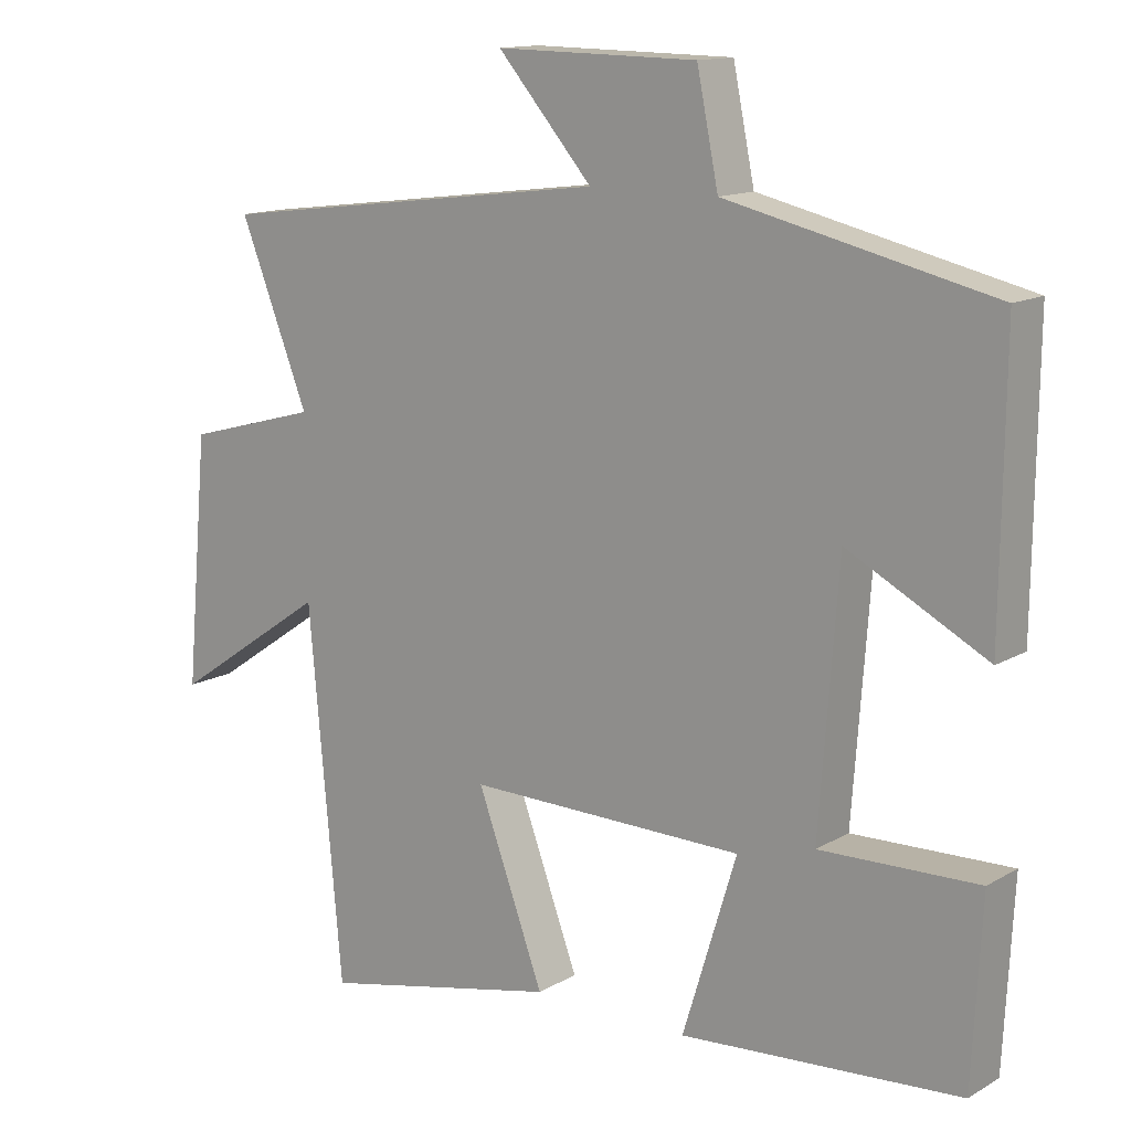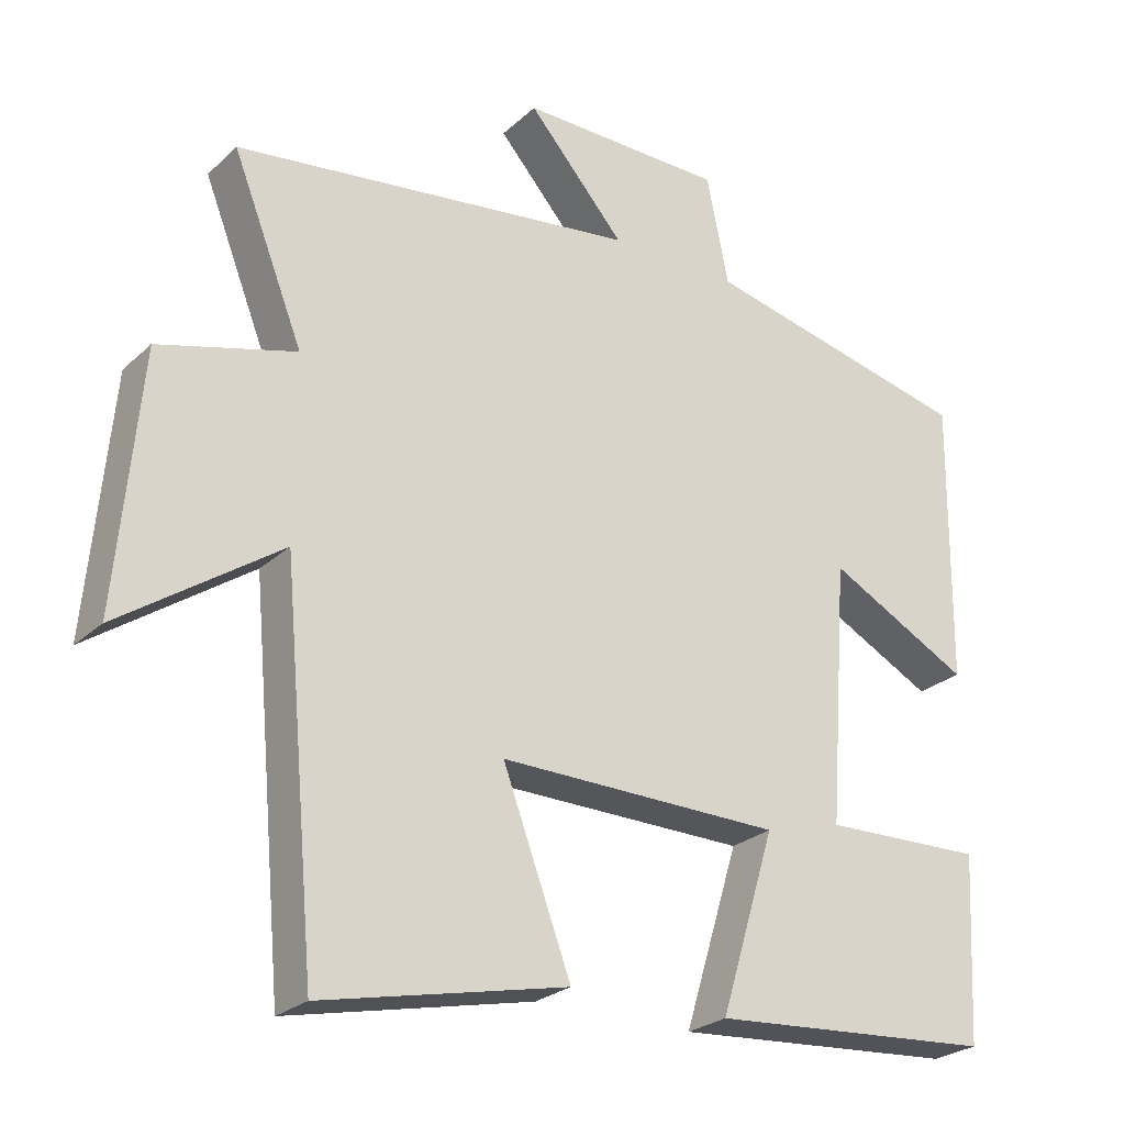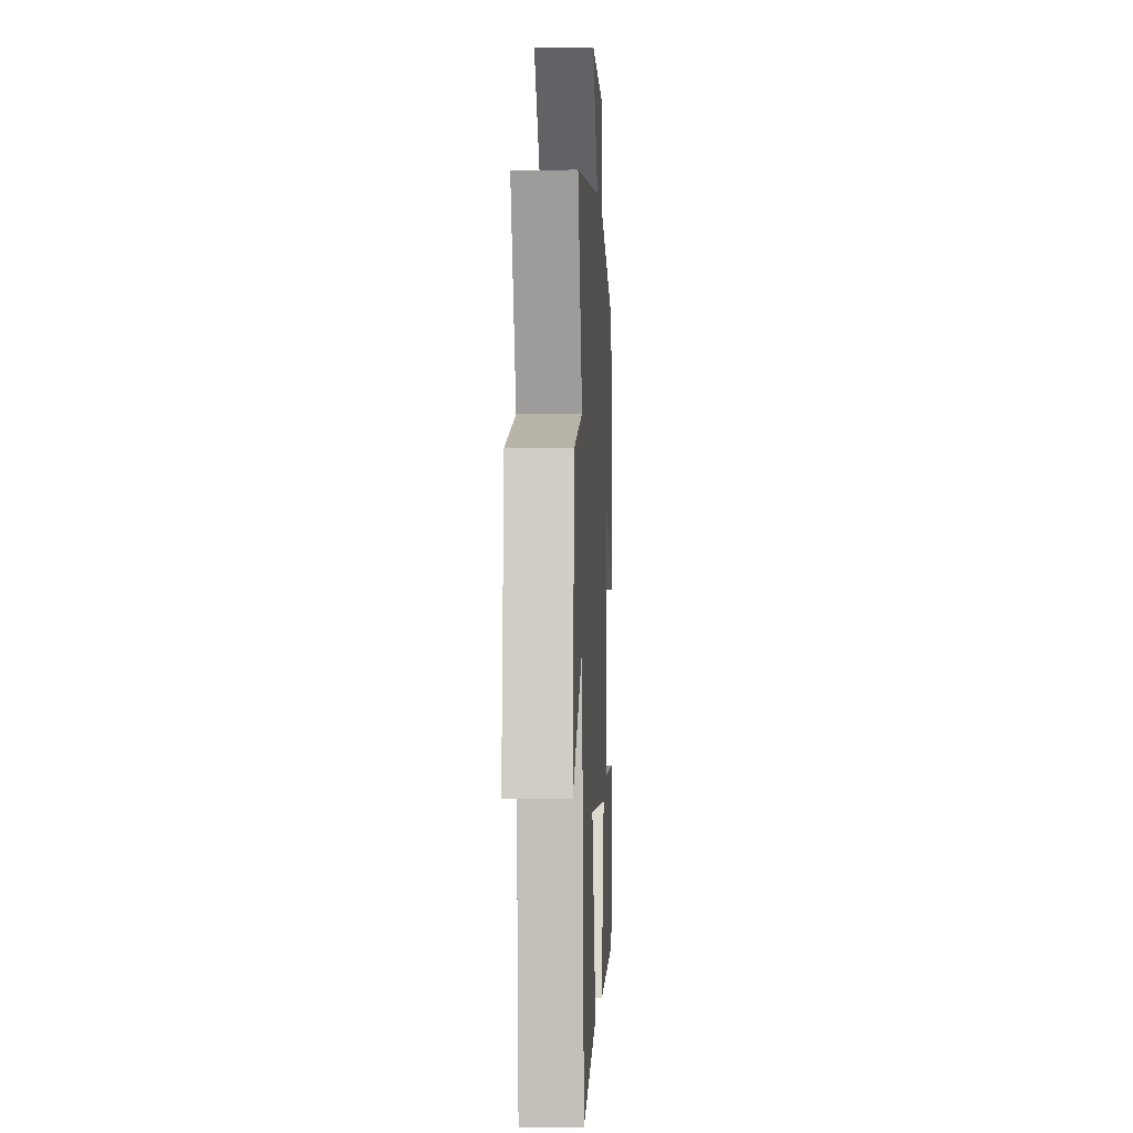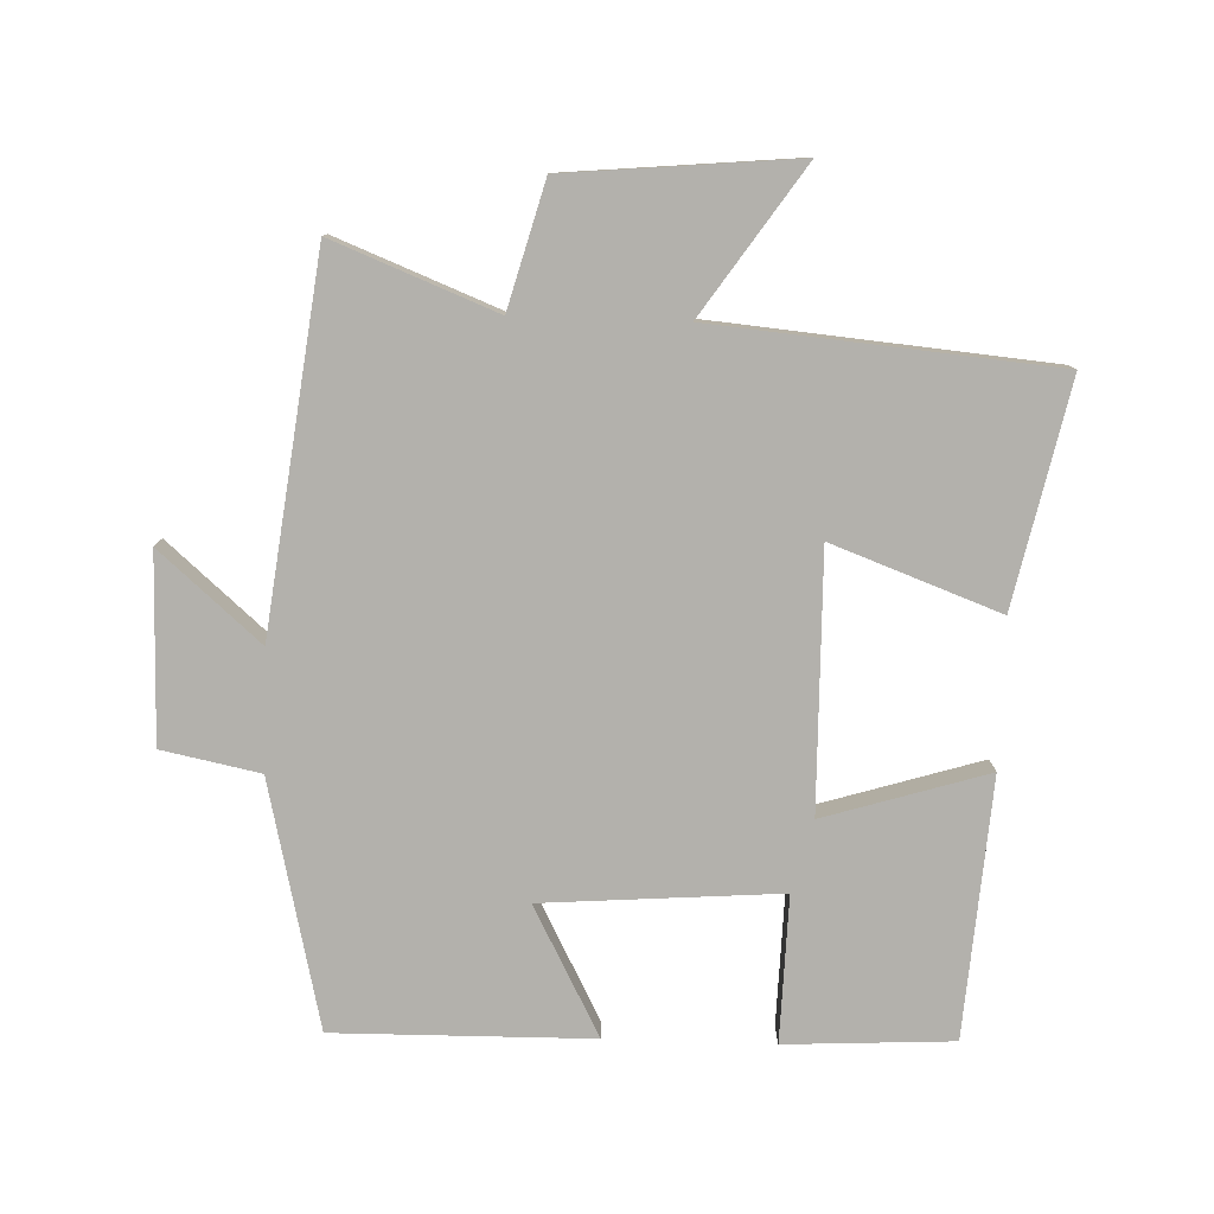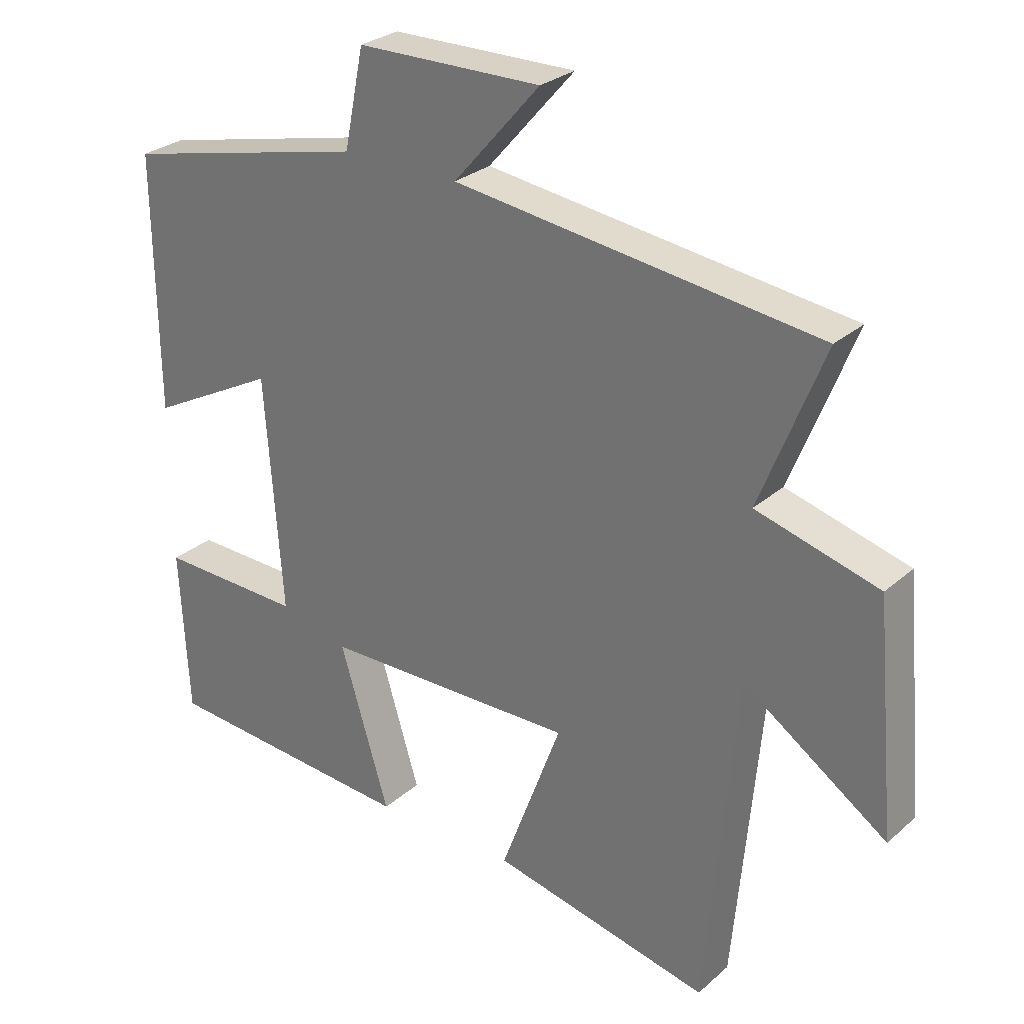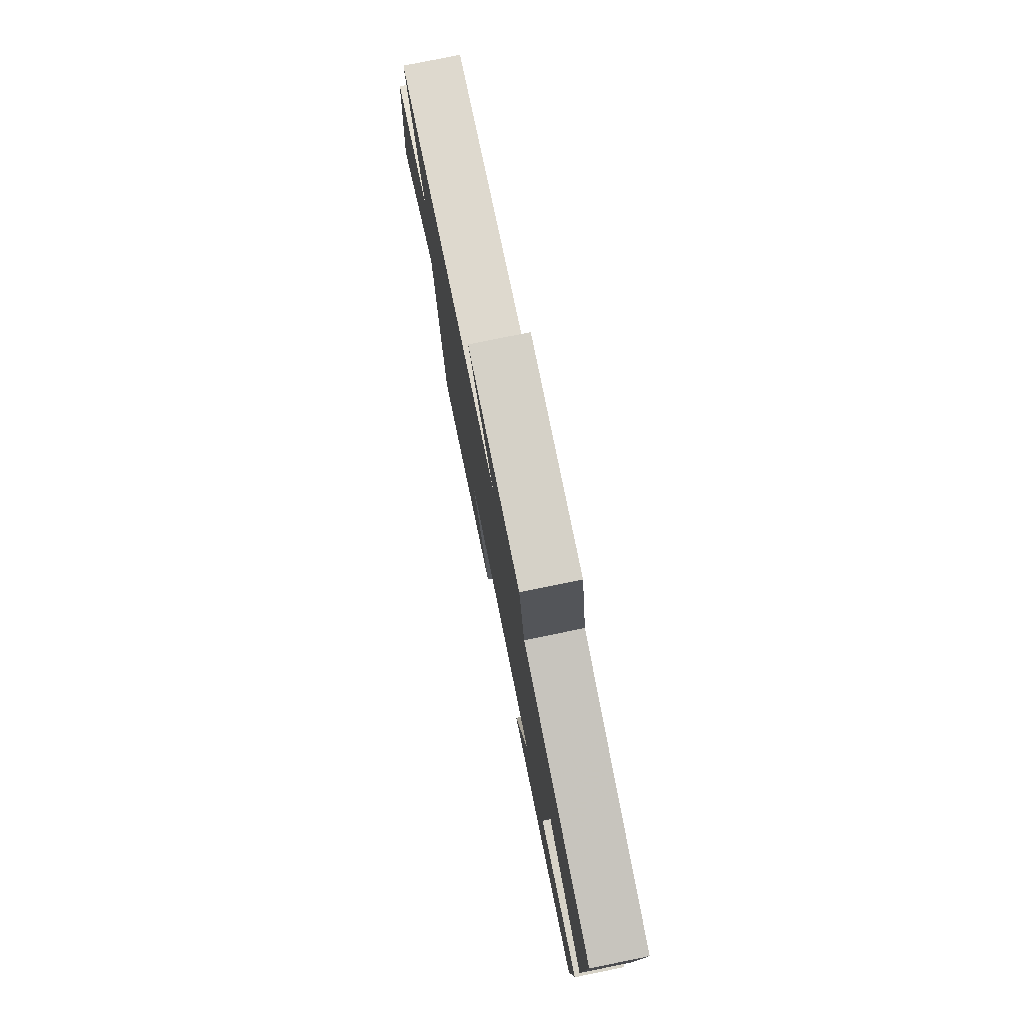
<metadata>
{"format":"obj","ext":"obj","renderer":"f3d","projection":"perspective","resolution":1024,"background":"white","views":[{"elev":13.6,"azim":-141.8,"up":"+Z"},{"elev":-25.3,"azim":145.0,"up":"+Z"},{"elev":-2.1,"azim":92.7,"up":"+Z"},{"elev":-79.1,"azim":88.1,"up":"+Y"},{"elev":28.0,"azim":37.6,"up":"+Z"},{"elev":78.3,"azim":-101.5,"up":"+Z"}]}
</metadata>
<code>
v -0.487 0.07 -0.472
v -0.5 0.07 -0.22
v -0.28 0.07 -0.226
v -0.306 0.07 0.13
v -0.5 0.07 0.028
v -0.504 0.07 0.415
v -0.134 0.07 0.5
v -0.104 0.07 0.647
v 0.176 0.07 0.651
v 0.044 0.07 0.5
v 0.596 0.07 0.43
v 0.5 0.07 0.187
v 0.686 0.07 0.136
v 0.718 0.07 -0.21
v 0.5 0.07 -0.061
v 0.454 0.07 -0.572
v 0.12 0.07 -0.5
v 0.213 0.07 -0.249
v -0.173 0.07 -0.255
v -0.098 0.07 -0.5
v -0.487 0 -0.472
v -0.5 0 -0.22
v -0.28 0 -0.226
v -0.306 0 0.13
v -0.5 0 0.028
v -0.504 0 0.415
v -0.134 0 0.5
v -0.104 0 0.647
v 0.176 0 0.651
v 0.044 0 0.5
v 0.596 0 0.43
v 0.5 0 0.187
v 0.686 0 0.136
v 0.718 0 -0.21
v 0.5 0 -0.061
v 0.454 0 -0.572
v 0.12 0 -0.5
v 0.213 0 -0.249
v -0.173 0 -0.255
v -0.098 0 -0.5
f 1 2 3
f 20 1 3
f 19 20 3
f 18 19 3 4
f 15 16 17 18
f 15 18 4
f 12 13 14 15
f 12 15 4
f 10 11 12 4
f 7 8 9 10
f 6 7 10
f 5 6 10
f 4 5 10
f 23 22 21
f 23 21 40
f 23 40 39
f 24 23 39 38
f 38 37 36 35
f 24 38 35
f 35 34 33 32
f 24 35 32
f 24 32 31 30
f 30 29 28 27
f 30 27 26
f 30 26 25
f 30 25 24
f 1 21 22 2
f 2 22 23 3
f 3 23 24 4
f 4 24 25 5
f 5 25 26 6
f 6 26 27 7
f 7 27 28 8
f 8 28 29 9
f 9 29 30 10
f 10 30 31 11
f 11 31 32 12
f 12 32 33 13
f 13 33 34 14
f 14 34 35 15
f 15 35 36 16
f 16 36 37 17
f 17 37 38 18
f 18 38 39 19
f 19 39 40 20
f 20 40 21 1

</code>
